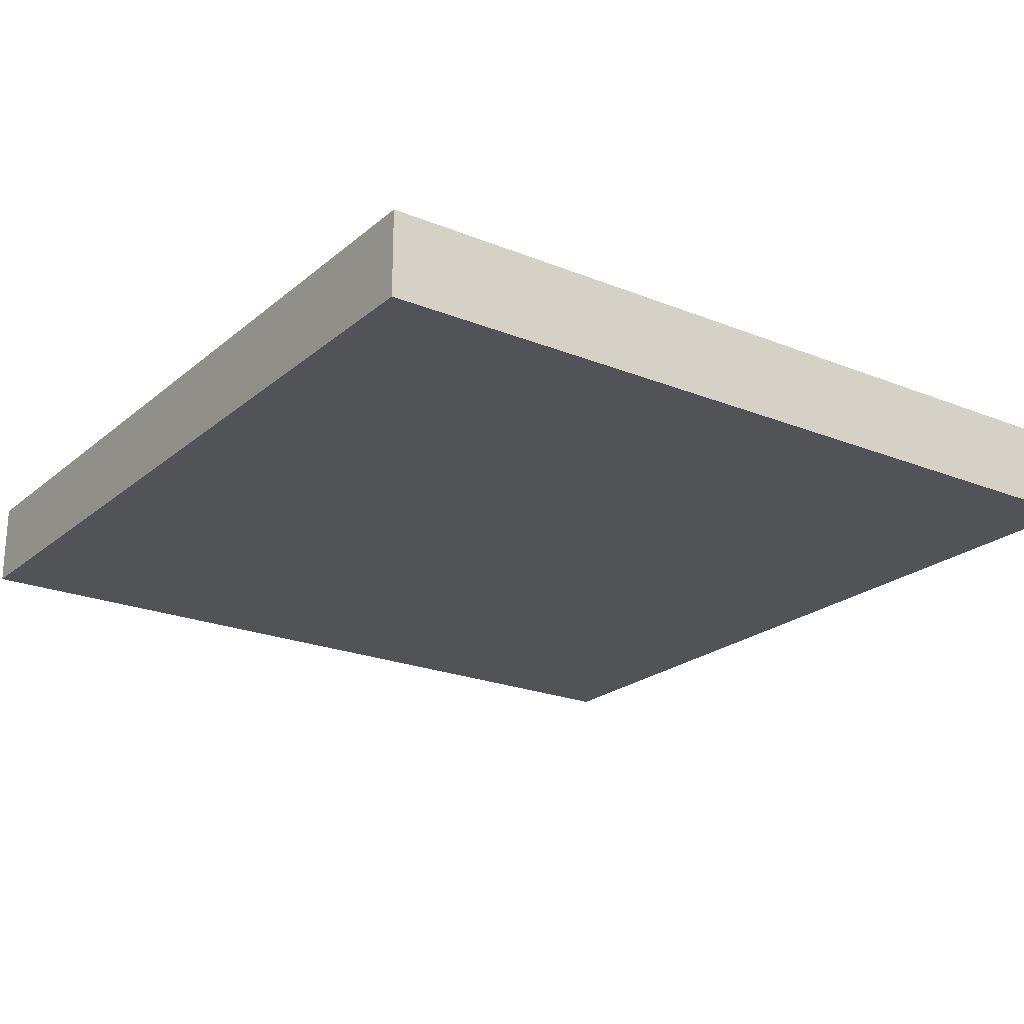
<metadata>
{"format":"obj","ext":"obj","renderer":"f3d","projection":"perspective","resolution":1024,"background":"white","views":[{"elev":-22.1,"azim":54.8,"up":"+Y"}]}
</metadata>
<code>
o
v -5 0 5
v -5 0 -5
v -5 0.6 -2.6
v -5 0.6 -3
v -5 1 5
v -5 1 -2.6
v -5 1 -3
v -5 1 -5
v 5 0 5
v 5 0 4.6
v 5 0 0.4
v 5 0 -1.3
v 5 0 -5
v 5 0.5 1
v 5 0.5 0.5
v 5 0.5 -1.2
v 5 0.5 -1.3
v 5 0.6 4.6
v 5 0.6 4.2
v 5 0.6 3.8
v 5 0.6 3.4
v 5 0.6 1
v 5 0.6 0.9
v 5 0.6 0.5
v 5 0.6 0.4
v 5 0.6 0
v 5 0.6 -0.5
v 5 0.6 -1.1
v 5 0.6 -1.2
v 5 1 5
v 5 1 4.2
v 5 1 3.8
v 5 1 3.4
v 5 1 0.9
v 5 1 0
v 5 1 -0.5
v 5 1 -1.1
v 5 1 -5
v -5 0 5
v -5 1 5
v -1.4 0 5
v -1.4 0.2 5
v -1.3 0.2 5
v -1.3 1 5
v -0.7 0 5
v -0.7 0.6 5
v -0.6 0.6 5
v -0.6 1 5
v -0.5 0 5
v -0.5 0.4 5
v -0.4 0.4 5
v -0.4 0.6 5
v -0.3 0.6 5
v -0.3 0.9 5
v -0.2 0.9 5
v -0.2 1 5
v 0.4 0 5
v 0.4 0.4 5
v 0.5 0.4 5
v 0.5 1 5
v 3.1 0.6 5
v 3.1 1 5
v 3.5 0.6 5
v 3.5 1 5
v 5 0 5
v 5 1 5
v -5 0 -5
v -5 1 -5
v -2.4 0.6 -5
v -2.4 1 -5
v -2 0.6 -5
v -2 1 -5
v -0.2 0.6 -5
v -0.2 1 -5
v 0.2 0.6 -5
v 0.2 1 -5
v 0.6 0.6 -5
v 0.6 1 -5
v 5 0 -5
v 5 1 -5
v -5 0 5
v -1.4 0 5
v -0.7 0 5
v -0.5 0 5
v 0.4 0 5
v 5 0 5
v -1.4 0 4.6
v -0.7 0 4.6
v -0.5 0 4.6
v 0.4 0 4.6
v 5 0 4.6
v 4.6 0 0.4
v 5 0 0.4
v 4.6 0 -1.3
v 5 0 -1.3
v -5 0 -5
v 5 0 -5
v -5 1 5
v -1.3 1 5
v -0.6 1 5
v -0.2 1 5
v 0.5 1 5
v 3.1 1 5
v 3.5 1 5
v 5 1 5
v 0.5 1 4.8
v 0.6 1 4.8
v 1.4 1 4.8
v 1.8 1 4.8
v 2.6 1 4.8
v 3.1 1 4.6
v 3.5 1 4.6
v 0.6 1 4.5
v 0.7 1 4.5
v 0.7 1 4.4
v 0.8 1 4.4
v 1.4 1 4.4
v 1.8 1 4.4
v 2.6 1 4.4
v -3.6 1 4.3
v -2.9 1 4.3
v -2.8 1 4.3
v -2.4 1 4.3
v -1.3 1 4.3
v -1.2 1 4.3
v -0.2 1 4.3
v -0.1 1 4.3
v -0.6 1 4.2
v -0.5 1 4.2
v 0.8 1 4.2
v 0.9 1 4.2
v 4.6 1 4.2
v 5 1 4.2
v 1.4 1 4.1
v 1.8 1 4.1
v -1.2 1 4
v -1.1 1 4
v 0.9 1 4
v 1 1 4
v -3.6 1 3.9
v -2.9 1 3.9
v -2.8 1 3.9
v -2.5 1 3.9
v -2.4 1 3.9
v -0.5 1 3.9
v -0.4 1 3.9
v -1.1 1 3.8
v -1 1 3.8
v -0.1 1 3.8
v 0 1 3.8
v 1 1 3.8
v 1.1 1 3.8
v 4.6 1 3.8
v 5 1 3.8
v 0 1 3.7
v 0.1 1 3.7
v -0.4 1 3.6
v -0.3 1 3.6
v -2.9 1 3.5
v -2.5 1 3.5
v 0.1 1 3.5
v 0.2 1 3.5
v 1.1 1 3.5
v 1.2 1 3.5
v -1 1 3.4
v -0.9 1 3.4
v 4.6 1 3.4
v 5 1 3.4
v -0.3 1 3.3
v -0.2 1 3.3
v 0.2 1 3.3
v 0.3 1 3.3
v 1.2 1 3.3
v 1.3 1 3.3
v -0.9 1 3.2
v -0.8 1 3.2
v -0.2 1 3.1
v -0.1 1 3.1
v 0.3 1 3.1
v 0.5 1 3.1
v 1.3 1 3.1
v 1.4 1 3.1
v 3.1 1 3.1
v 3.5 1 3.1
v -0.8 1 3
v -0.7 1 3
v 1.4 1 3
v 1.5 1 3
v -0.1 1 2.9
v 0 1 2.9
v 1.5 1 2.9
v 1.6 1 2.9
v -0.7 1 2.8
v -0.6 1 2.8
v 0 1 2.8
v 0.1 1 2.8
v 0.5 1 2.8
v 0.6 1 2.8
v 1.6 1 2.8
v 1.7 1 2.8
v 0.1 1 2.7
v 0.2 1 2.7
v 0.6 1 2.7
v 0.7 1 2.7
v 1.7 1 2.7
v 1.8 1 2.7
v 3.5 1 2.7
v 3.9 1 2.7
v -0.7 1 2.6
v -0.6 1 2.6
v 1.8 1 2.6
v 2 1 2.6
v -0.6 1 2.5
v -0.5 1 2.5
v 0.2 1 2.5
v 0.3 1 2.5
v 0.7 1 2.5
v 0.8 1 2.5
v 2 1 2.5
v 2.1 1 2.5
v -0.5 1 2.4
v -0.4 1 2.4
v 0.3 1 2.4
v 0.4 1 2.4
v 0.8 1 2.4
v 1 1 2.4
v 2.1 1 2.4
v 2.2 1 2.4
v -1.1 1 2.3
v -0.7 1 2.3
v -0.4 1 2.3
v -0.3 1 2.3
v 1 1 2.3
v 1.1 1 2.3
v 2.2 1 2.3
v 2.3 1 2.3
v 3.1 1 2.3
v 3.5 1 2.3
v 3.9 1 2.3
v -4.2 1 2.2
v -3.8 1 2.2
v -0.7 1 2.2
v -0.3 1 2.2
v -0.2 1 2.2
v 0.4 1 2.2
v 0.5 1 2.2
v 1.1 1 2.2
v 1.2 1 2.2
v 2.3 1 2.2
v 2.4 1 2.2
v 2.4 1 2.1
v 2.6 1 2.1
v -0.2 1 2
v -0.1 1 2
v 0.5 1 2
v 0.6 1 2
v 1.2 1 2
v 1.4 1 2
v -1.1 1 1.9
v -0.7 1 1.9
v 0.6 1 1.9
v 0.7 1 1.9
v 2.6 1 1.9
v 2.8 1 1.9
v 3.5 1 1.9
v 3.9 1 1.9
v -4.2 1 1.8
v -3.8 1 1.8
v -0.1 1 1.8
v 0 1 1.8
v 0.7 1 1.8
v 0.8 1 1.8
v 1.4 1 1.8
v 1.5 1 1.8
v 2.8 1 1.8
v 2.9 1 1.8
v 0 1 1.7
v 0.1 1 1.7
v 0.8 1 1.7
v 0.9 1 1.7
v 1.5 1 1.7
v 1.6 1 1.7
v 2.9 1 1.7
v 3 1 1.7
v 0.1 1 1.6
v 0.3 1 1.6
v 0.9 1 1.6
v 1 1 1.6
v 1.6 1 1.6
v 1.7 1 1.6
v 3 1 1.6
v 3.1 1 1.6
v 0.3 1 1.5
v 0.4 1 1.5
v 1 1 1.5
v 1.1 1 1.5
v 1.7 1 1.5
v 1.8 1 1.5
v 3.1 1 1.5
v 3.3 1 1.5
v 1.1 1 1.4
v 1.3 1 1.4
v 3.3 1 1.4
v 3.4 1 1.4
v 0.4 1 1.3
v 0.5 1 1.3
v 1.3 1 1.3
v 1.4 1 1.3
v 3.4 1 1.3
v 3.5 1 1.3
v 0.5 1 1.2
v 0.7 1 1.2
v 1.4 1 1.2
v 1.5 1 1.2
v 1.8 1 1.2
v 2 1 1.2
v 3.5 1 1.2
v 3.9 1 1.2
v -4.3 1 1.1
v -3.5 1 1.1
v 0.7 1 1.1
v 0.8 1 1.1
v 1.5 1 1.1
v 1.6 1 1.1
v 2 1 1.1
v 2.1 1 1.1
v 3.9 1 1.1
v 4 1 1.1
v 0.8 1 1
v 0.9 1 1
v 1.6 1 1
v 1.7 1 1
v 2.1 1 1
v 2.3 1 1
v 4 1 1
v 4.3 1 1
v 0.9 1 0.9
v 1 1 0.9
v 1.7 1 0.9
v 1.9 1 0.9
v 2.3 1 0.9
v 2.5 1 0.9
v 4.3 1 0.9
v 5 1 0.9
v 1 1 0.8
v 1.1 1 0.8
v 2.5 1 0.8
v 2.7 1 0.8
v -4.3 1 0.7
v -3.5 1 0.7
v 1.9 1 0.7
v 2.1 1 0.7
v 2.7 1 0.7
v 2.8 1 0.7
v 1.1 1 0.6
v 1.2 1 0.6
v 2.1 1 0.6
v 2.2 1 0.6
v 2.8 1 0.6
v 3.1 1 0.6
v 1.2 1 0.5
v 1.4 1 0.5
v 2.2 1 0.5
v 2.4 1 0.5
v 3.1 1 0.5
v 3.3 1 0.5
v 1.4 1 0.4
v 1.5 1 0.4
v 2.4 1 0.4
v 2.5 1 0.4
v 3.3 1 0.4
v 3.5 1 0.4
v 2.5 1 0.3
v 2.7 1 0.3
v 3.5 1 0.3
v 3.9 1 0.3
v 1.5 1 0.2
v 1.7 1 0.2
v 2.7 1 0.2
v 2.9 1 0.2
v 3.9 1 0.2
v 4.1 1 0.2
v -2 1 0.1
v -1.6 1 0.1
v 1.7 1 0.1
v 1.8 1 0.1
v 2.9 1 0.1
v 3.1 1 0.1
v 4.1 1 0.1
v 4.4 1 0.1
v -2.5 1 0
v -2.1 1 0
v 1.8 1 0
v 1.9 1 0
v 3.1 1 0
v 3.4 1 0
v 4.4 1 0
v 5 1 0
v 1.6 1 -0.1
v 1.9 1 -0.1
v 2 1 -0.1
v 3.4 1 -0.1
v 3.7 1 -0.1
v 2 1 -0.2
v 2.2 1 -0.2
v 3.7 1 -0.2
v 3.9 1 -0.2
v 2.2 1 -0.3
v 2.3 1 -0.3
v 3.9 1 -0.3
v 4.2 1 -0.3
v -2.5 1 -0.4
v -2.1 1 -0.4
v 2.3 1 -0.4
v 2.4 1 -0.4
v 4.2 1 -0.4
v 4.7 1 -0.4
v 1.6 1 -0.5
v 2 1 -0.5
v 2.4 1 -0.5
v 2.6 1 -0.5
v 4.7 1 -0.5
v 5 1 -0.5
v 2.6 1 -0.6
v 2.7 1 -0.6
v -2 1 -0.7
v -1.6 1 -0.7
v 2.7 1 -0.7
v 2.9 1 -0.7
v 2.9 1 -0.8
v 3.5 1 -0.8
v 2 1 -0.9
v 2.4 1 -0.9
v 3.5 1 -0.9
v 3.6 1 -0.9
v 3.6 1 -1
v 3.9 1 -1
v 3.9 1 -1.1
v 5 1 -1.1
v -0.9 1 -1.5
v -0.5 1 -1.5
v -3.7 1 -1.7
v -3.3 1 -1.7
v 3.4 1 -1.8
v 3.8 1 -1.8
v -0.9 1 -1.9
v -0.5 1 -1.9
v -0.4 1 -1.9
v 0 1 -1.9
v -3.7 1 -2.1
v -3.3 1 -2.1
v 3.8 1 -2.1
v 4.2 1 -2.1
v -4.9 1 -2.2
v -4.5 1 -2.2
v -2.7 1 -2.2
v -2.3 1 -2.2
v 3.4 1 -2.2
v 3.8 1 -2.2
v -0.4 1 -2.3
v 0 1 -2.3
v -3.1 1 -2.5
v -2.7 1 -2.5
v 3.8 1 -2.5
v 4.2 1 -2.5
v -5 1 -2.6
v -4.9 1 -2.6
v -4.6 1 -2.6
v -4.5 1 -2.6
v -2.7 1 -2.6
v -2.3 1 -2.6
v -3.1 1 -2.9
v -2.7 1 -2.9
v -5 1 -3
v -4.6 1 -3
v -4.2 1 -3
v -2.7 1 -3.3
v -2.3 1 -3.3
v 2.6 1 -3.4
v 3 1 -3.4
v 3 1 -3.6
v 3.4 1 -3.6
v -4.6 1 -3.7
v -4.2 1 -3.7
v 2.6 1 -3.8
v 3 1 -3.8
v 3 1 -4
v 3.4 1 -4
v -2.4 1 -4.6
v -2 1 -4.6
v -0.2 1 -4.7
v 0.2 1 -4.7
v 0.6 1 -4.7
v -5 1 -5
v -2.4 1 -5
v -2 1 -5
v -0.2 1 -5
v 0.2 1 -5
v 0.6 1 -5
v 5 1 -5
f 3 2 1
f 4 2 3
f 5 3 1
f 6 4 3
f 6 3 5
f 7 2 4
f 7 4 6
f 8 2 7
f 10 11 14
f 14 11 15
f 11 12 16
f 12 13 17
f 16 12 17
f 9 10 18
f 10 14 18
f 18 14 19
f 19 14 20
f 20 14 21
f 14 15 22
f 21 14 22
f 22 15 23
f 15 11 24
f 23 15 24
f 11 16 25
f 24 11 25
f 25 16 26
f 26 16 27
f 27 16 28
f 16 17 29
f 28 16 29
f 9 18 30
f 18 19 30
f 19 20 31
f 30 19 31
f 20 21 32
f 31 20 32
f 22 23 33
f 32 21 33
f 21 22 33
f 23 24 34
f 33 23 34
f 24 25 34
f 25 26 34
f 26 27 35
f 34 26 35
f 27 28 36
f 35 27 36
f 28 29 37
f 36 28 37
f 17 13 38
f 37 29 38
f 29 17 38
f 41 40 39
f 42 40 41
f 43 42 41
f 43 40 42
f 44 40 43
f 45 43 41
f 45 44 43
f 46 44 45
f 47 46 45
f 47 44 46
f 48 44 47
f 49 47 45
f 49 48 47
f 50 48 49
f 51 50 49
f 51 48 50
f 52 48 51
f 53 52 51
f 53 48 52
f 54 48 53
f 55 54 53
f 55 48 54
f 56 48 55
f 57 51 49
f 57 53 51
f 57 56 55
f 57 55 53
f 58 56 57
f 59 58 57
f 59 56 58
f 60 56 59
f 61 60 59
f 62 60 61
f 63 61 59
f 63 62 61
f 64 62 63
f 65 59 57
f 65 63 59
f 65 64 63
f 66 64 65
f 67 68 69
f 69 68 70
f 67 69 71
f 69 70 71
f 71 70 72
f 67 71 73
f 71 72 73
f 73 72 74
f 67 73 75
f 73 74 75
f 75 74 76
f 67 75 77
f 75 76 77
f 77 76 78
f 67 77 79
f 77 78 79
f 79 78 80
f 87 82 81
f 87 83 82
f 88 84 83
f 88 83 87
f 89 85 84
f 89 84 88
f 90 86 85
f 90 85 89
f 91 86 90
f 92 89 88
f 92 88 87
f 92 91 90
f 92 90 89
f 93 91 92
f 94 92 87
f 94 93 92
f 95 93 94
f 96 87 81
f 96 94 87
f 96 95 94
f 97 95 96
f 101 102 106
f 102 103 106
f 106 103 107
f 107 103 108
f 108 103 109
f 109 103 110
f 103 104 111
f 110 103 111
f 104 105 112
f 111 104 112
f 106 107 113
f 107 108 113
f 113 108 114
f 113 114 115
f 114 108 115
f 115 108 116
f 108 109 117
f 116 108 117
f 109 110 118
f 117 109 118
f 110 111 119
f 118 110 119
f 111 112 119
f 98 99 120
f 120 99 121
f 121 99 122
f 122 99 123
f 99 100 124
f 123 99 124
f 124 100 125
f 100 101 126
f 101 106 126
f 113 115 126
f 115 116 126
f 106 113 126
f 126 116 127
f 125 100 128
f 100 126 128
f 126 127 128
f 128 127 129
f 127 116 130
f 116 117 130
f 130 117 131
f 119 112 132
f 112 105 132
f 118 119 132
f 132 105 133
f 131 117 134
f 117 118 134
f 118 132 135
f 134 118 135
f 128 129 136
f 124 125 136
f 123 124 136
f 125 128 136
f 136 129 137
f 134 135 138
f 130 131 138
f 131 134 138
f 138 135 139
f 120 121 140
f 98 120 140
f 121 122 141
f 140 121 141
f 122 123 142
f 141 122 142
f 142 123 143
f 136 137 144
f 143 123 144
f 123 136 144
f 129 127 145
f 137 129 145
f 145 127 146
f 144 137 147
f 143 144 147
f 145 146 147
f 137 145 147
f 147 146 148
f 146 127 149
f 130 138 149
f 127 130 149
f 138 139 149
f 149 139 150
f 139 135 151
f 150 139 151
f 151 135 152
f 132 133 153
f 152 135 153
f 135 132 153
f 153 133 154
f 151 152 155
f 150 151 155
f 149 150 155
f 155 152 156
f 148 146 157
f 146 149 157
f 155 156 157
f 149 155 157
f 157 156 158
f 140 141 159
f 142 143 159
f 141 142 159
f 147 148 160
f 159 143 160
f 143 147 160
f 158 156 161
f 156 152 161
f 161 152 162
f 152 153 163
f 162 152 163
f 163 153 164
f 160 148 165
f 159 160 165
f 157 158 165
f 148 157 165
f 165 158 166
f 164 153 167
f 153 154 167
f 167 154 168
f 166 158 169
f 158 161 169
f 161 162 169
f 169 162 170
f 163 164 171
f 170 162 171
f 162 163 171
f 171 164 172
f 167 168 173
f 172 164 173
f 164 167 173
f 173 168 174
f 169 170 175
f 165 166 175
f 166 169 175
f 175 170 176
f 171 172 177
f 176 170 177
f 170 171 177
f 177 172 178
f 173 174 179
f 178 172 179
f 172 173 179
f 179 174 180
f 174 168 181
f 180 174 181
f 181 168 182
f 182 168 183
f 183 168 184
f 177 178 185
f 176 177 185
f 175 176 185
f 185 178 186
f 182 183 187
f 180 181 187
f 181 182 187
f 187 183 188
f 179 180 189
f 186 178 189
f 178 179 189
f 189 180 190
f 188 183 191
f 187 188 191
f 191 183 192
f 189 190 193
f 185 186 193
f 186 189 193
f 193 190 194
f 190 180 195
f 194 190 195
f 195 180 196
f 180 187 197
f 196 180 197
f 191 192 197
f 187 191 197
f 197 192 198
f 192 183 199
f 198 192 199
f 199 183 200
f 197 198 201
f 195 196 201
f 194 195 201
f 196 197 201
f 201 198 202
f 199 200 203
f 202 198 203
f 198 199 203
f 203 200 204
f 200 183 205
f 204 200 205
f 205 183 206
f 184 168 207
f 183 184 207
f 207 168 208
f 193 194 209
f 185 193 209
f 201 202 210
f 209 194 210
f 194 201 210
f 206 183 211
f 205 206 211
f 204 205 211
f 211 183 212
f 210 202 213
f 209 210 213
f 213 202 214
f 203 204 215
f 214 202 215
f 202 203 215
f 215 204 216
f 211 212 217
f 216 204 217
f 204 211 217
f 217 212 218
f 212 183 219
f 218 212 219
f 219 183 220
f 215 216 221
f 213 214 221
f 214 215 221
f 221 216 222
f 217 218 223
f 222 216 223
f 216 217 223
f 223 218 224
f 219 220 225
f 224 218 225
f 218 219 225
f 225 220 226
f 220 183 227
f 226 220 227
f 227 183 228
f 165 175 229
f 159 165 229
f 185 209 229
f 175 185 229
f 221 222 230
f 229 209 230
f 209 213 230
f 213 221 230
f 223 224 231
f 230 222 231
f 222 223 231
f 231 224 232
f 225 226 233
f 227 228 233
f 226 227 233
f 224 225 233
f 233 228 234
f 228 183 235
f 234 228 235
f 235 183 236
f 183 207 237
f 236 183 237
f 207 208 238
f 237 207 238
f 208 168 239
f 238 208 239
f 159 229 240
f 140 159 240
f 98 140 240
f 240 229 241
f 229 230 242
f 231 232 242
f 230 231 242
f 232 224 243
f 242 232 243
f 243 224 244
f 233 234 245
f 244 224 245
f 224 233 245
f 245 234 246
f 234 235 247
f 246 234 247
f 235 236 247
f 247 236 248
f 237 238 249
f 248 236 249
f 236 237 249
f 249 238 250
f 248 249 251
f 250 238 251
f 249 250 251
f 251 238 252
f 245 246 253
f 243 244 253
f 244 245 253
f 242 243 253
f 253 246 254
f 247 248 255
f 254 246 255
f 246 247 255
f 255 248 256
f 251 252 257
f 256 248 257
f 248 251 257
f 257 252 258
f 229 242 259
f 241 229 259
f 253 254 260
f 259 242 260
f 242 253 260
f 257 258 261
f 255 256 261
f 254 255 261
f 256 257 261
f 261 258 262
f 258 252 263
f 252 238 263
f 263 238 264
f 238 239 265
f 264 238 265
f 239 168 266
f 265 239 266
f 240 241 267
f 98 240 267
f 241 259 268
f 267 241 268
f 259 260 268
f 260 254 269
f 268 260 269
f 261 262 269
f 254 261 269
f 269 262 270
f 262 258 271
f 270 262 271
f 271 258 272
f 263 264 273
f 272 258 273
f 258 263 273
f 273 264 274
f 264 265 275
f 274 264 275
f 265 266 275
f 275 266 276
f 271 272 277
f 269 270 277
f 267 268 277
f 270 271 277
f 268 269 277
f 277 272 278
f 273 274 279
f 278 272 279
f 272 273 279
f 279 274 280
f 275 276 281
f 280 274 281
f 274 275 281
f 281 276 282
f 276 266 283
f 282 276 283
f 283 266 284
f 277 278 285
f 279 280 285
f 278 279 285
f 285 280 286
f 281 282 287
f 286 280 287
f 280 281 287
f 287 282 288
f 283 284 289
f 288 282 289
f 282 283 289
f 289 284 290
f 284 266 291
f 290 284 291
f 291 266 292
f 285 286 293
f 287 288 293
f 286 287 293
f 293 288 294
f 289 290 295
f 294 288 295
f 288 289 295
f 295 290 296
f 291 292 297
f 296 290 297
f 290 291 297
f 297 292 298
f 292 266 299
f 298 292 299
f 299 266 300
f 297 298 301
f 295 296 301
f 294 295 301
f 296 297 301
f 301 298 302
f 300 266 303
f 299 300 303
f 298 299 303
f 303 266 304
f 293 294 305
f 301 302 305
f 294 301 305
f 305 302 306
f 302 298 307
f 306 302 307
f 307 298 308
f 304 266 309
f 303 304 309
f 309 266 310
f 305 306 311
f 307 308 311
f 306 307 311
f 311 308 312
f 308 298 313
f 312 308 313
f 313 298 314
f 309 310 315
f 314 298 315
f 298 303 315
f 303 309 315
f 315 310 316
f 310 266 317
f 316 310 317
f 266 168 318
f 317 266 318
f 98 267 319
f 311 312 319
f 267 277 319
f 277 285 319
f 305 311 319
f 293 305 319
f 285 293 319
f 319 312 320
f 313 314 321
f 320 312 321
f 312 313 321
f 321 314 322
f 315 316 323
f 322 314 323
f 314 315 323
f 323 316 324
f 317 318 325
f 324 316 325
f 316 317 325
f 325 318 326
f 318 168 327
f 326 318 327
f 327 168 328
f 323 324 329
f 321 322 329
f 320 321 329
f 322 323 329
f 329 324 330
f 325 326 331
f 330 324 331
f 324 325 331
f 331 326 332
f 327 328 333
f 332 326 333
f 326 327 333
f 333 328 334
f 328 168 335
f 334 328 335
f 335 168 336
f 329 330 337
f 331 332 337
f 330 331 337
f 337 332 338
f 333 334 339
f 338 332 339
f 332 333 339
f 339 334 340
f 335 336 341
f 340 334 341
f 334 335 341
f 341 336 342
f 336 168 343
f 342 336 343
f 343 168 344
f 337 338 345
f 339 340 345
f 338 339 345
f 345 340 346
f 341 342 347
f 343 344 347
f 342 343 347
f 340 341 347
f 347 344 348
f 319 320 349
f 98 319 349
f 345 346 350
f 349 320 350
f 337 345 350
f 320 329 350
f 329 337 350
f 346 340 351
f 347 348 351
f 340 347 351
f 351 348 352
f 348 344 353
f 352 348 353
f 353 344 354
f 350 346 355
f 351 352 355
f 349 350 355
f 346 351 355
f 355 352 356
f 353 354 357
f 356 352 357
f 352 353 357
f 357 354 358
f 354 344 359
f 358 354 359
f 359 344 360
f 357 358 361
f 355 356 361
f 356 357 361
f 361 358 362
f 359 360 363
f 362 358 363
f 358 359 363
f 363 360 364
f 360 344 365
f 364 360 365
f 365 344 366
f 363 364 367
f 361 362 367
f 362 363 367
f 367 364 368
f 365 366 369
f 368 364 369
f 364 365 369
f 369 366 370
f 366 344 371
f 370 366 371
f 371 344 372
f 369 370 373
f 368 369 373
f 371 372 373
f 370 371 373
f 373 372 374
f 372 344 375
f 374 372 375
f 375 344 376
f 373 374 377
f 367 368 377
f 368 373 377
f 377 374 378
f 375 376 379
f 378 374 379
f 374 375 379
f 379 376 380
f 376 344 381
f 380 376 381
f 381 344 382
f 377 378 383
f 349 355 383
f 355 361 383
f 361 367 383
f 367 377 383
f 383 378 384
f 379 380 385
f 384 378 385
f 378 379 385
f 385 380 386
f 381 382 387
f 386 380 387
f 380 381 387
f 387 382 388
f 382 344 389
f 388 382 389
f 389 344 390
f 349 383 391
f 391 383 392
f 387 388 393
f 385 386 393
f 384 385 393
f 386 387 393
f 393 388 394
f 389 390 395
f 394 388 395
f 388 389 395
f 395 390 396
f 390 344 397
f 396 390 397
f 397 344 398
f 393 394 399
f 384 393 399
f 395 396 400
f 399 394 400
f 394 395 400
f 400 396 401
f 397 398 402
f 401 396 402
f 396 397 402
f 402 398 403
f 400 401 404
f 399 400 404
f 402 403 404
f 401 402 404
f 404 403 405
f 403 398 406
f 405 403 406
f 406 398 407
f 404 405 408
f 405 406 408
f 406 407 408
f 408 407 409
f 407 398 410
f 409 407 410
f 410 398 411
f 391 392 412
f 349 391 412
f 392 383 413
f 412 392 413
f 410 411 414
f 408 409 414
f 409 410 414
f 414 411 415
f 411 398 416
f 415 411 416
f 416 398 417
f 384 399 418
f 399 404 418
f 414 415 419
f 418 404 419
f 404 408 419
f 408 414 419
f 416 417 420
f 419 415 420
f 415 416 420
f 420 417 421
f 417 398 422
f 421 417 422
f 422 398 423
f 420 421 424
f 421 422 424
f 422 423 424
f 424 423 425
f 383 384 426
f 413 383 426
f 412 413 426
f 384 418 427
f 426 384 427
f 418 419 427
f 425 423 428
f 424 425 428
f 428 423 429
f 428 429 430
f 429 423 430
f 430 423 431
f 427 419 432
f 426 427 432
f 419 420 432
f 430 431 433
f 432 420 433
f 420 424 433
f 424 428 433
f 428 430 433
f 431 423 434
f 433 431 434
f 434 423 435
f 432 433 436
f 435 423 436
f 434 435 436
f 433 434 436
f 436 423 437
f 436 437 438
f 437 423 438
f 438 423 439
f 426 432 440
f 432 436 440
f 438 439 440
f 436 438 440
f 440 439 441
f 349 412 442
f 412 426 442
f 426 440 442
f 442 440 443
f 441 439 444
f 444 439 445
f 443 440 446
f 440 441 446
f 441 444 447
f 446 441 447
f 447 444 448
f 448 444 449
f 349 442 450
f 442 443 450
f 443 446 451
f 450 443 451
f 446 447 451
f 447 448 451
f 445 439 452
f 444 445 452
f 452 439 453
f 98 349 454
f 450 451 454
f 349 450 454
f 454 451 455
f 451 448 456
f 455 451 456
f 456 448 457
f 449 444 458
f 444 452 458
f 452 453 459
f 458 452 459
f 457 448 460
f 448 449 460
f 449 458 461
f 460 449 461
f 458 459 461
f 455 456 462
f 456 457 463
f 462 456 463
f 459 453 464
f 461 459 464
f 460 461 464
f 453 439 465
f 464 453 465
f 98 454 466
f 454 455 467
f 466 454 467
f 467 455 468
f 455 462 469
f 468 455 469
f 463 457 470
f 462 463 470
f 460 464 471
f 470 457 471
f 457 460 471
f 464 465 471
f 462 470 472
f 469 462 472
f 468 469 472
f 470 471 473
f 472 470 473
f 466 467 474
f 467 468 474
f 468 472 475
f 474 468 475
f 472 473 475
f 475 473 476
f 473 471 477
f 476 473 477
f 471 465 478
f 477 471 478
f 477 478 479
f 478 465 479
f 479 465 480
f 479 480 481
f 480 465 481
f 481 465 482
f 475 476 483
f 474 475 483
f 476 477 484
f 483 476 484
f 477 479 484
f 479 481 485
f 484 479 485
f 483 484 485
f 481 482 486
f 485 481 486
f 485 486 487
f 486 482 487
f 482 465 488
f 487 482 488
f 485 487 489
f 483 485 489
f 487 488 489
f 489 488 490
f 490 488 491
f 491 488 492
f 492 488 493
f 474 483 494
f 483 489 494
f 489 490 495
f 494 489 495
f 490 491 496
f 495 490 496
f 491 492 497
f 496 491 497
f 492 493 498
f 497 492 498
f 493 488 499
f 498 493 499
f 488 465 500
f 499 488 500
f 465 439 500

</code>
